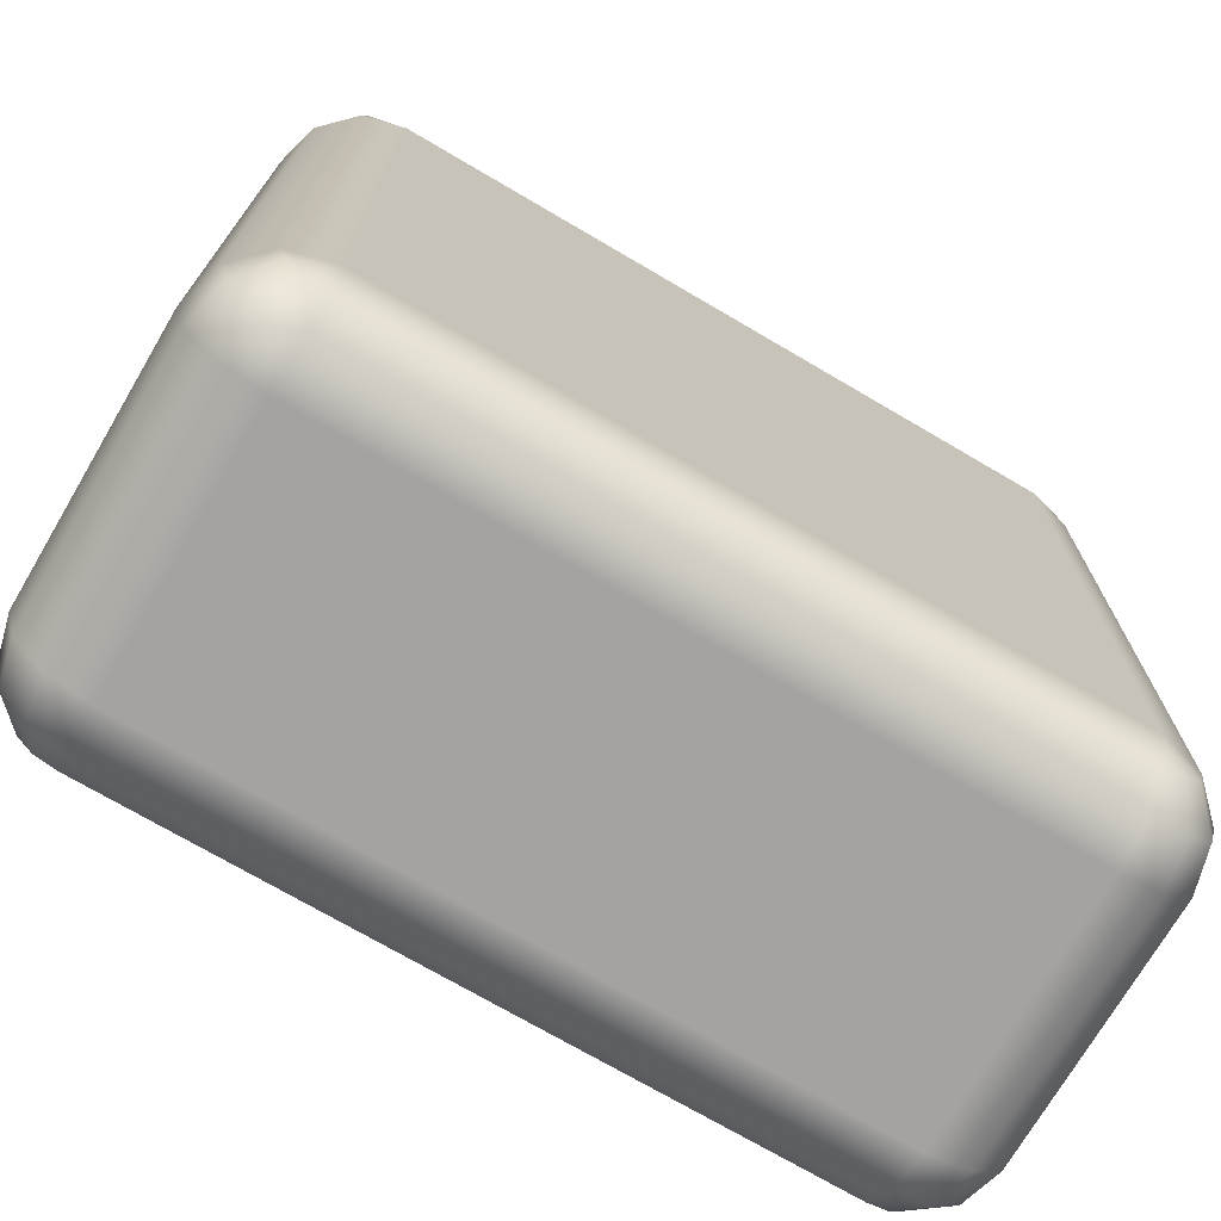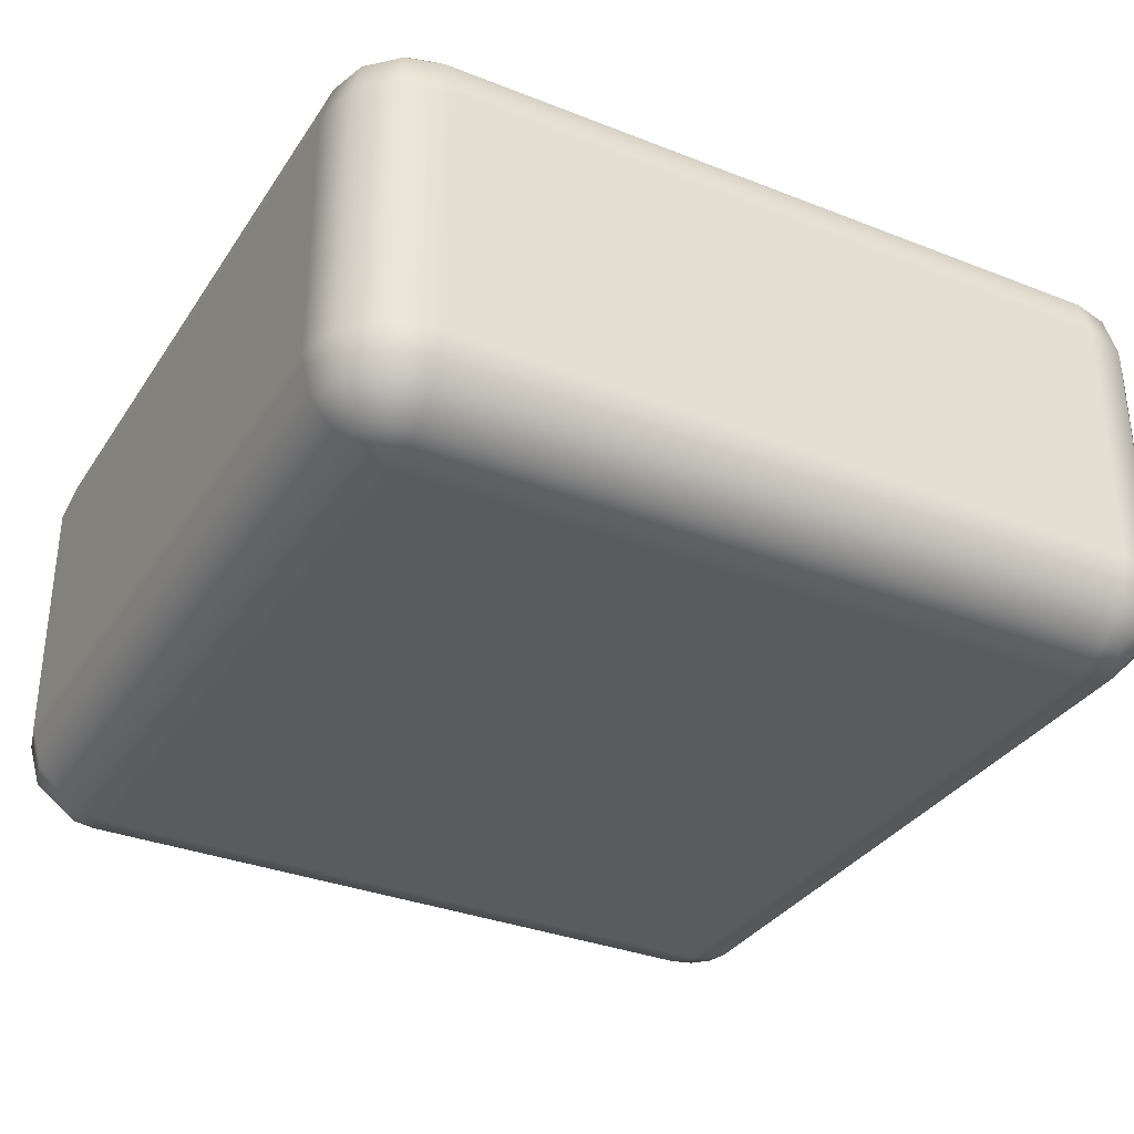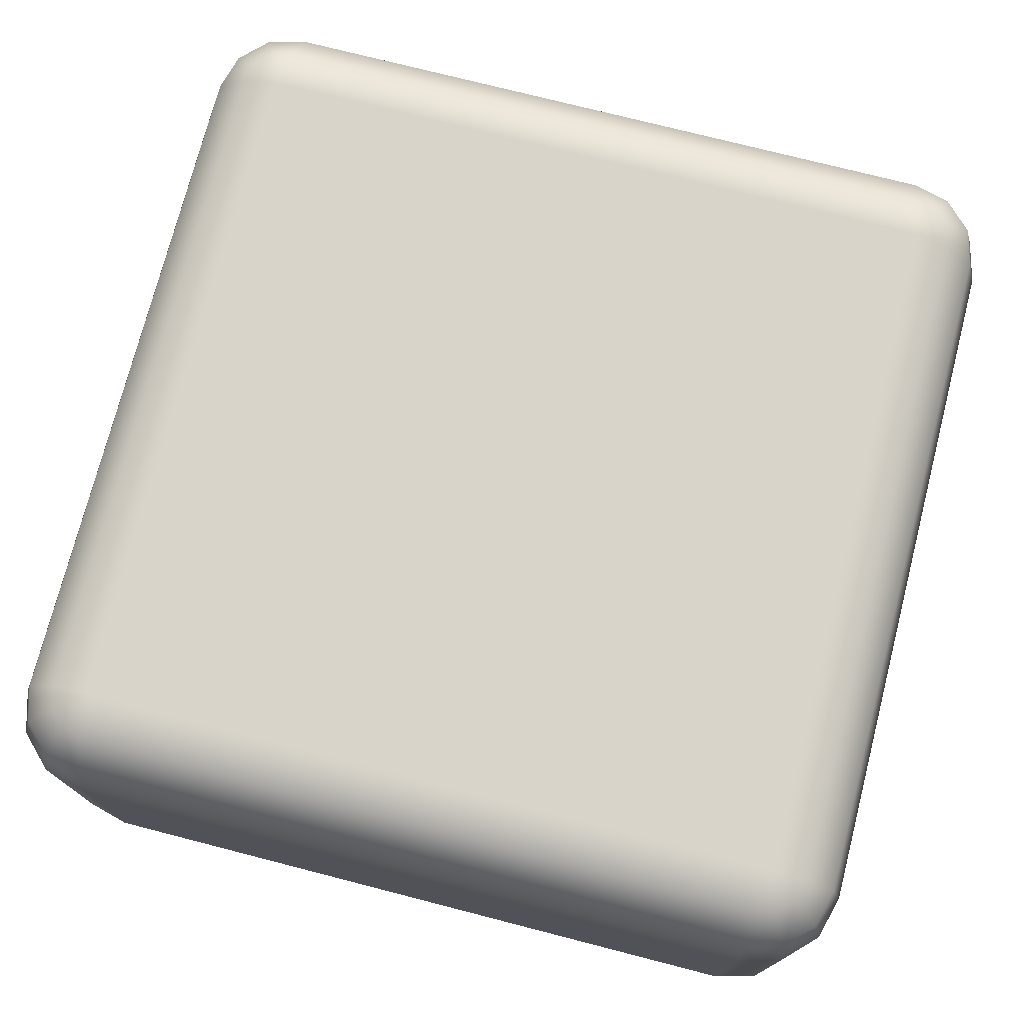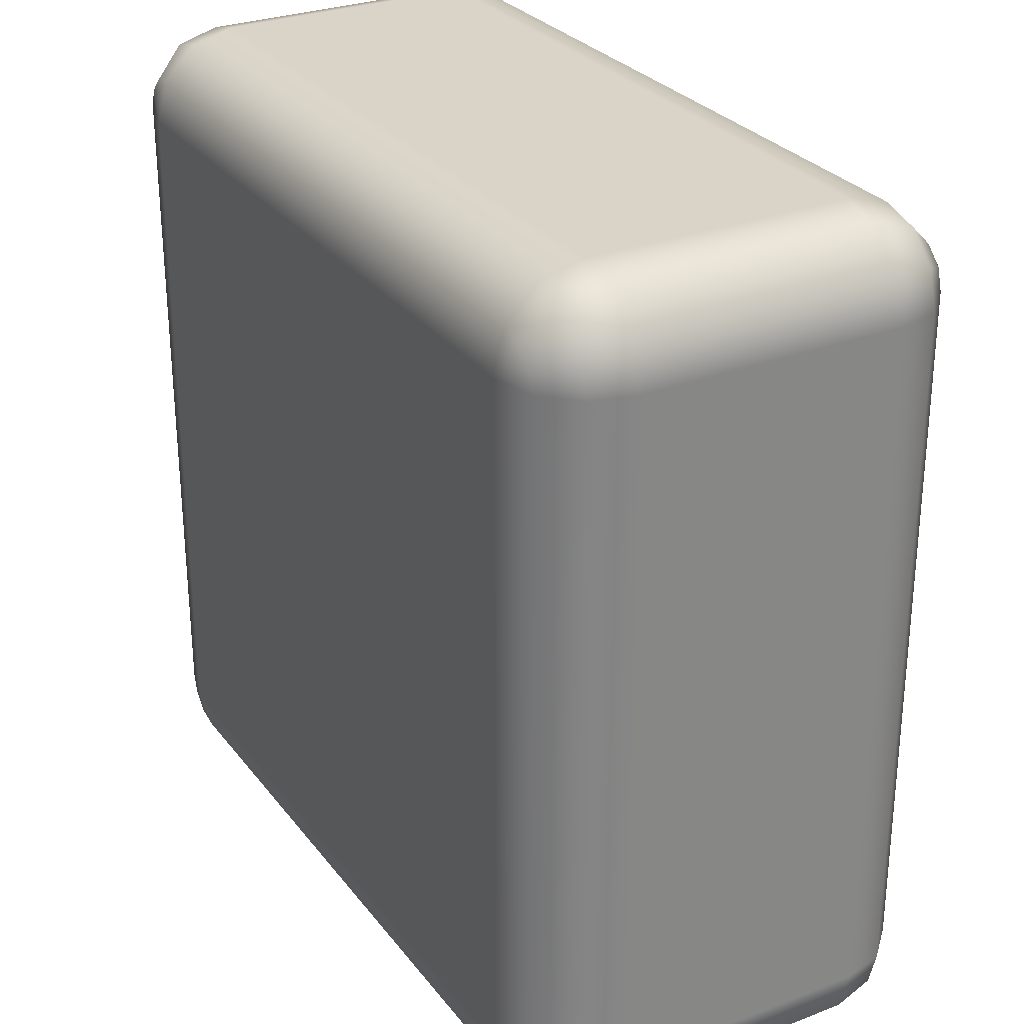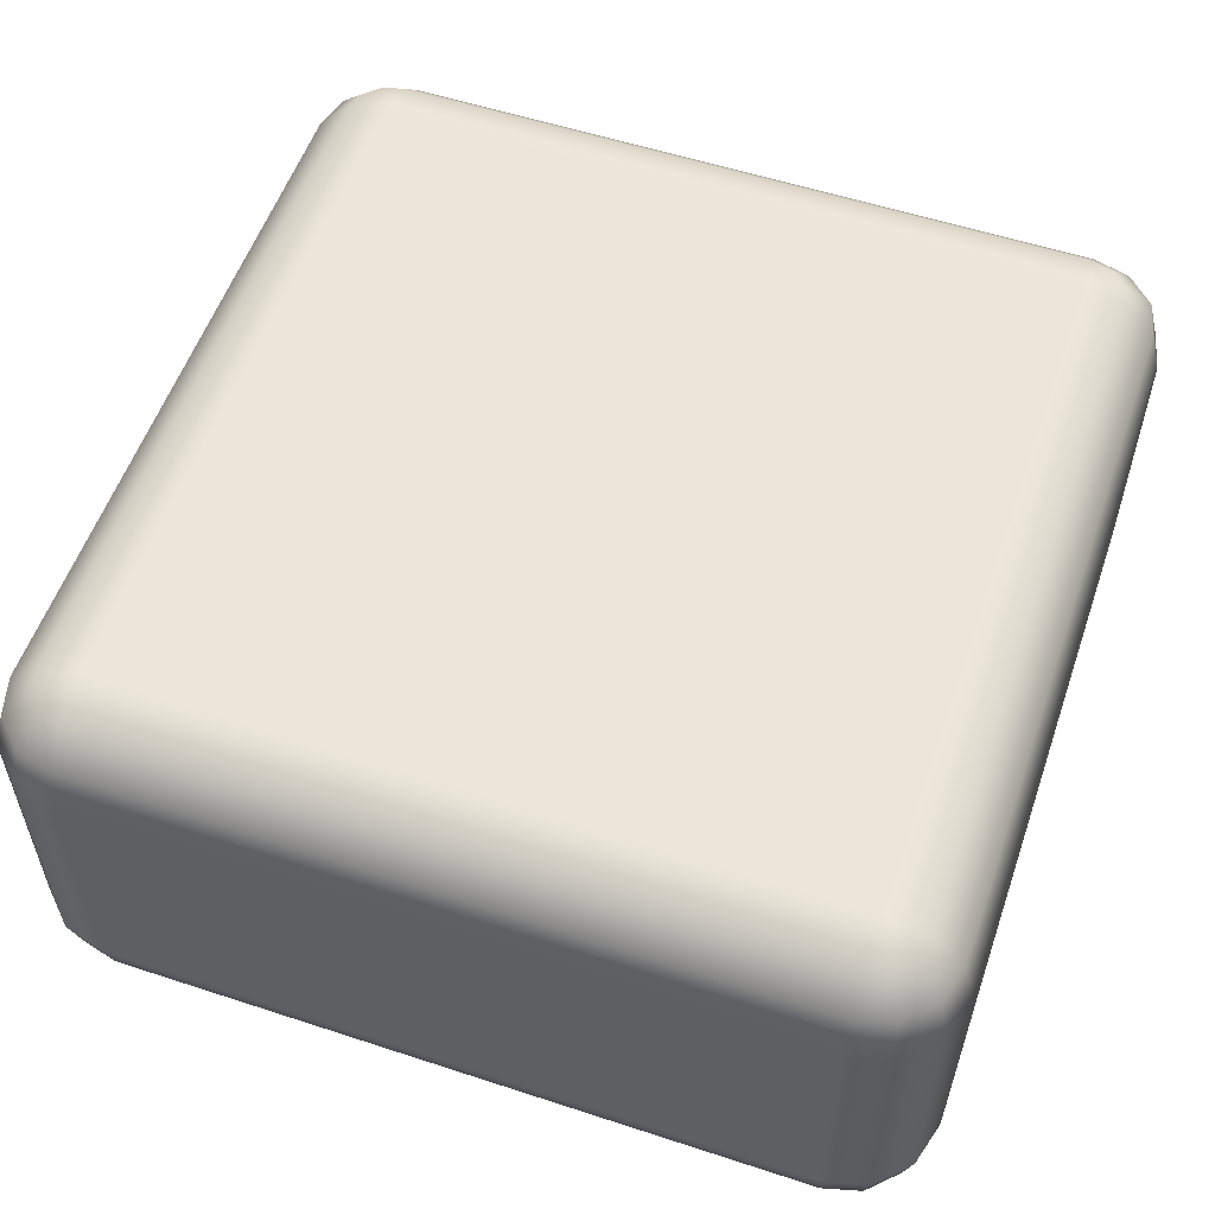
<metadata>
{"format":"obj","ext":"obj","renderer":"f3d","projection":"perspective","resolution":1024,"background":"white","views":[{"elev":-72.8,"azim":-30.4,"up":"+Z"},{"elev":-33.5,"azim":61.7,"up":"+Y"},{"elev":74.8,"azim":14.4,"up":"+Y"},{"elev":28.7,"azim":60.2,"up":"+Z"},{"elev":55.7,"azim":19.0,"up":"+Y"}]}
</metadata>
<code>
g Cbox_Pen2
v 0.4 -0.15 -0.5
v 0.4 0 -0.5
v 0.4 0.15 -0.5
v 0 -0.15 -0.5
v 0 0 -0.5
v 0 0.15 -0.5
v -0.4 -0.15 -0.5
v -0.4 0 -0.5
v -0.4 0.15 -0.5
v -0.4 -0.15 0.5
v -0.4 0 0.5
v -0.4 0.15 0.5
v 0 -0.15 0.5
v 0 0 0.5
v 0 0.15 0.5
v 0.4 -0.15 0.5
v 0.4 0 0.5
v 0.4 0.15 0.5
v 0.5 -0.15 0.4
v 0.5 0 0.4
v 0.5 0.15 0.4
v 0.5 -0.15 0
v 0.5 0 0
v 0.5 0.15 0
v 0.5 -0.15 -0.4
v 0.5 0 -0.4
v 0.5 0.15 -0.4
v -0.5 -0.15 -0.4
v -0.5 0 -0.4
v -0.5 0.15 -0.4
v -0.5 -0.15 0
v -0.5 0 0
v -0.5 0.15 0
v -0.5 -0.15 0.4
v -0.5 0 0.4
v -0.5 0.15 0.4
v 0.4 0.25 -0.4
v 0.4 0.25 0
v 0.4 0.25 0.4
v 0 0.25 -0.4
v 0 0.25 0
v 0 0.25 0.4
v -0.4 0.25 -0.4
v -0.4 0.25 0
v -0.4 0.25 0.4
v -0.4 -0.25 -0.4
v -0.4 -0.25 0
v -0.4 -0.25 0.4
v 0 -0.25 -0.4
v 0 -0.25 0
v 0 -0.25 0.4
v 0.4 -0.25 -0.4
v 0.4 -0.25 0
v 0.4 -0.25 0.4
v -0.4 -0.15 0.5
v -0.4 0 0.5
v -0.4 0.15 0.5
v -0.45 -0.15 0.4866
v -0.45 0 0.4866
v -0.45 0.15 0.4866
v -0.4866 -0.15 0.45
v -0.4866 0 0.45
v -0.4866 0.15 0.45
v -0.5 -0.15 0.4
v -0.5 0 0.4
v -0.5 0.15 0.4
v -0.5 -0.15 -0.4
v -0.5 0 -0.4
v -0.5 0.15 -0.4
v -0.4866 -0.15 -0.45
v -0.4866 0 -0.45
v -0.4866 0.15 -0.45
v -0.45 -0.15 -0.4866
v -0.45 0 -0.4866
v -0.45 0.15 -0.4866
v -0.4 -0.15 -0.5
v -0.4 0 -0.5
v -0.4 0.15 -0.5
v 0.4 -0.15 -0.5
v 0.4 0 -0.5
v 0.4 0.15 -0.5
v 0.45 -0.15 -0.4866
v 0.45 0 -0.4866
v 0.45 0.15 -0.4866
v 0.4866 -0.15 -0.45
v 0.4866 0 -0.45
v 0.4866 0.15 -0.45
v 0.5 -0.15 -0.4
v 0.5 0 -0.4
v 0.5 0.15 -0.4
v 0.5 -0.15 0.4
v 0.5 0 0.4
v 0.5 0.15 0.4
v 0.4866 -0.15 0.45
v 0.4866 0 0.45
v 0.4866 0.15 0.45
v 0.45 -0.15 0.4866
v 0.45 0 0.4866
v 0.45 0.15 0.4866
v 0.4 -0.15 0.5
v 0.4 0 0.5
v 0.4 0.15 0.5
v -0.4 -0.25 -0.4
v -0.4 -0.25 0
v -0.4 -0.25 0.4
v -0.45 -0.2366 -0.4
v -0.45 -0.2366 0
v -0.45 -0.2366 0.4
v -0.4866 -0.2 -0.4
v -0.4866 -0.2 0
v -0.4866 -0.2 0.4
v -0.5 -0.15 -0.4
v -0.5 -0.15 0
v -0.5 -0.15 0.4
v -0.5 0.15 -0.4
v -0.5 0.15 0
v -0.5 0.15 0.4
v -0.4866 0.2 -0.4
v -0.4866 0.2 0
v -0.4866 0.2 0.4
v -0.45 0.2366 -0.4
v -0.45 0.2366 0
v -0.45 0.2366 0.4
v -0.4 0.25 -0.4
v -0.4 0.25 0
v -0.4 0.25 0.4
v 0.4 0.25 -0.4
v 0.4 0.25 0
v 0.4 0.25 0.4
v 0.45 0.2366 -0.4
v 0.45 0.2366 0
v 0.45 0.2366 0.4
v 0.4866 0.2 -0.4
v 0.4866 0.2 0
v 0.4866 0.2 0.4
v 0.5 0.15 -0.4
v 0.5 0.15 0
v 0.5 0.15 0.4
v 0.5 -0.15 -0.4
v 0.5 -0.15 0
v 0.5 -0.15 0.4
v 0.4866 -0.2 -0.4
v 0.4866 -0.2 0
v 0.4866 -0.2 0.4
v 0.45 -0.2366 -0.4
v 0.45 -0.2366 0
v 0.45 -0.2366 0.4
v 0.4 -0.25 -0.4
v 0.4 -0.25 0
v 0.4 -0.25 0.4
v 0.4 -0.15 0.5
v 0 -0.15 0.5
v -0.4 -0.15 0.5
v 0.4 -0.2 0.4866
v 0 -0.2 0.4866
v -0.4 -0.2 0.4866
v 0.4 -0.2366 0.45
v 0 -0.2366 0.45
v -0.4 -0.2366 0.45
v 0.4 -0.25 0.4
v 0 -0.25 0.4
v -0.4 -0.25 0.4
v 0.4 -0.25 -0.4
v 0 -0.25 -0.4
v -0.4 -0.25 -0.4
v 0.4 -0.2366 -0.45
v 0 -0.2366 -0.45
v -0.4 -0.2366 -0.45
v 0.4 -0.2 -0.4866
v 0 -0.2 -0.4866
v -0.4 -0.2 -0.4866
v 0.4 -0.15 -0.5
v 0 -0.15 -0.5
v -0.4 -0.15 -0.5
v 0.4 0.15 -0.5
v 0 0.15 -0.5
v -0.4 0.15 -0.5
v 0.4 0.2 -0.4866
v 0 0.2 -0.4866
v -0.4 0.2 -0.4866
v 0.4 0.2366 -0.45
v 0 0.2366 -0.45
v -0.4 0.2366 -0.45
v 0.4 0.25 -0.4
v 0 0.25 -0.4
v -0.4 0.25 -0.4
v 0.4 0.25 0.4
v 0 0.25 0.4
v -0.4 0.25 0.4
v 0.4 0.2366 0.45
v 0 0.2366 0.45
v -0.4 0.2366 0.45
v 0.4 0.2 0.4866
v 0 0.2 0.4866
v -0.4 0.2 0.4866
v 0.4 0.15 0.5
v 0 0.15 0.5
v -0.4 0.15 0.5
v -0.4 0.15 0.5
v -0.4 0.2 0.4866
v -0.4 0.2366 0.45
v -0.4 0.25 0.4
v -0.45 0.15 0.4866
v -0.4433 0.2 0.475
v -0.425 0.2366 0.4433
v -0.4 0.25 0.4
v -0.4866 0.15 0.45
v -0.475 0.2 0.4433
v -0.4433 0.2366 0.425
v -0.4 0.25 0.4
v -0.5 0.15 0.4
v -0.4866 0.2 0.4
v -0.45 0.2366 0.4
v -0.4 0.25 0.4
v -0.5 0.15 -0.4
v -0.4866 0.2 -0.4
v -0.45 0.2366 -0.4
v -0.4 0.25 -0.4
v -0.4866 0.15 -0.45
v -0.475 0.2 -0.4433
v -0.4433 0.2366 -0.425
v -0.4 0.25 -0.4
v -0.45 0.15 -0.4866
v -0.4433 0.2 -0.475
v -0.425 0.2366 -0.4433
v -0.4 0.25 -0.4
v -0.4 0.15 -0.5
v -0.4 0.2 -0.4866
v -0.4 0.2366 -0.45
v -0.4 0.25 -0.4
v 0.4 0.15 -0.5
v 0.4 0.2 -0.4866
v 0.4 0.2366 -0.45
v 0.4 0.25 -0.4
v 0.45 0.15 -0.4866
v 0.4433 0.2 -0.475
v 0.425 0.2366 -0.4433
v 0.4 0.25 -0.4
v 0.4866 0.15 -0.45
v 0.475 0.2 -0.4433
v 0.4433 0.2366 -0.425
v 0.4 0.25 -0.4
v 0.5 0.15 -0.4
v 0.4866 0.2 -0.4
v 0.45 0.2366 -0.4
v 0.4 0.25 -0.4
v 0.5 0.15 0.4
v 0.4866 0.2 0.4
v 0.45 0.2366 0.4
v 0.4 0.25 0.4
v 0.4866 0.15 0.45
v 0.475 0.2 0.4433
v 0.4433 0.2366 0.425
v 0.4 0.25 0.4
v 0.45 0.15 0.4866
v 0.4433 0.2 0.475
v 0.425 0.2366 0.4433
v 0.4 0.25 0.4
v 0.4 0.15 0.5
v 0.4 0.2 0.4866
v 0.4 0.2366 0.45
v 0.4 0.25 0.4
v -0.4 -0.25 0.4
v -0.4 -0.2366 0.45
v -0.4 -0.2 0.4866
v -0.4 -0.15 0.5
v -0.4 -0.25 0.4
v -0.425 -0.2366 0.4433
v -0.4433 -0.2 0.475
v -0.45 -0.15 0.4866
v -0.4 -0.25 0.4
v -0.4433 -0.2366 0.425
v -0.475 -0.2 0.4433
v -0.4866 -0.15 0.45
v -0.4 -0.25 0.4
v -0.45 -0.2366 0.4
v -0.4866 -0.2 0.4
v -0.5 -0.15 0.4
v -0.4 -0.25 -0.4
v -0.45 -0.2366 -0.4
v -0.4866 -0.2 -0.4
v -0.5 -0.15 -0.4
v -0.4 -0.25 -0.4
v -0.4433 -0.2366 -0.425
v -0.475 -0.2 -0.4433
v -0.4866 -0.15 -0.45
v -0.4 -0.25 -0.4
v -0.425 -0.2366 -0.4433
v -0.4433 -0.2 -0.475
v -0.45 -0.15 -0.4866
v -0.4 -0.25 -0.4
v -0.4 -0.2366 -0.45
v -0.4 -0.2 -0.4866
v -0.4 -0.15 -0.5
v 0.4 -0.25 -0.4
v 0.4 -0.2366 -0.45
v 0.4 -0.2 -0.4866
v 0.4 -0.15 -0.5
v 0.4 -0.25 -0.4
v 0.425 -0.2366 -0.4433
v 0.4433 -0.2 -0.475
v 0.45 -0.15 -0.4866
v 0.4 -0.25 -0.4
v 0.4433 -0.2366 -0.425
v 0.475 -0.2 -0.4433
v 0.4866 -0.15 -0.45
v 0.4 -0.25 -0.4
v 0.45 -0.2366 -0.4
v 0.4866 -0.2 -0.4
v 0.5 -0.15 -0.4
v 0.4 -0.25 0.4
v 0.45 -0.2366 0.4
v 0.4866 -0.2 0.4
v 0.5 -0.15 0.4
v 0.4 -0.25 0.4
v 0.4433 -0.2366 0.425
v 0.475 -0.2 0.4433
v 0.4866 -0.15 0.45
v 0.4 -0.25 0.4
v 0.425 -0.2366 0.4433
v 0.4433 -0.2 0.475
v 0.45 -0.15 0.4866
v 0.4 -0.25 0.4
v 0.4 -0.2366 0.45
v 0.4 -0.2 0.4866
v 0.4 -0.15 0.5
g Cbox_Pen2_0
f 5 2 1
f 1 4 5
f 6 3 2
f 2 5 6
f 8 5 4
f 4 7 8
f 9 6 5
f 5 8 9
f 14 11 10
f 10 13 14
f 15 12 11
f 11 14 15
f 17 14 13
f 13 16 17
f 18 15 14
f 14 17 18
f 23 20 19
f 19 22 23
f 24 21 20
f 20 23 24
f 26 23 22
f 22 25 26
f 27 24 23
f 23 26 27
f 32 29 28
f 28 31 32
f 33 30 29
f 29 32 33
f 35 32 31
f 31 34 35
f 36 33 32
f 32 35 36
f 41 38 37
f 37 40 41
f 42 39 38
f 38 41 42
f 44 41 40
f 40 43 44
f 45 42 41
f 41 44 45
f 50 47 46
f 46 49 50
f 51 48 47
f 47 50 51
f 53 50 49
f 49 52 53
f 54 51 50
f 50 53 54
f 56 59 58
f 58 55 56
f 57 60 59
f 59 56 57
f 59 62 61
f 61 58 59
f 60 63 62
f 62 59 60
f 62 65 64
f 64 61 62
f 63 66 65
f 65 62 63
f 68 71 70
f 70 67 68
f 69 72 71
f 71 68 69
f 71 74 73
f 73 70 71
f 72 75 74
f 74 71 72
f 74 77 76
f 76 73 74
f 75 78 77
f 77 74 75
f 80 83 82
f 82 79 80
f 81 84 83
f 83 80 81
f 83 86 85
f 85 82 83
f 84 87 86
f 86 83 84
f 86 89 88
f 88 85 86
f 87 90 89
f 89 86 87
f 92 95 94
f 94 91 92
f 93 96 95
f 95 92 93
f 95 98 97
f 97 94 95
f 96 99 98
f 98 95 96
f 98 101 100
f 100 97 98
f 99 102 101
f 101 98 99
f 104 107 106
f 106 103 104
f 105 108 107
f 107 104 105
f 107 110 109
f 109 106 107
f 108 111 110
f 110 107 108
f 110 113 112
f 112 109 110
f 111 114 113
f 113 110 111
f 116 119 118
f 118 115 116
f 117 120 119
f 119 116 117
f 119 122 121
f 121 118 119
f 120 123 122
f 122 119 120
f 122 125 124
f 124 121 122
f 123 126 125
f 125 122 123
f 128 131 130
f 130 127 128
f 129 132 131
f 131 128 129
f 131 134 133
f 133 130 131
f 132 135 134
f 134 131 132
f 134 137 136
f 136 133 134
f 135 138 137
f 137 134 135
f 140 143 142
f 142 139 140
f 141 144 143
f 143 140 141
f 143 146 145
f 145 142 143
f 144 147 146
f 146 143 144
f 146 149 148
f 148 145 146
f 147 150 149
f 149 146 147
f 152 155 154
f 154 151 152
f 153 156 155
f 155 152 153
f 155 158 157
f 157 154 155
f 156 159 158
f 158 155 156
f 158 161 160
f 160 157 158
f 159 162 161
f 161 158 159
f 164 167 166
f 166 163 164
f 165 168 167
f 167 164 165
f 167 170 169
f 169 166 167
f 168 171 170
f 170 167 168
f 170 173 172
f 172 169 170
f 171 174 173
f 173 170 171
f 176 179 178
f 178 175 176
f 177 180 179
f 179 176 177
f 179 182 181
f 181 178 179
f 180 183 182
f 182 179 180
f 182 185 184
f 184 181 182
f 183 186 185
f 185 182 183
f 188 191 190
f 190 187 188
f 189 192 191
f 191 188 189
f 191 194 193
f 193 190 191
f 192 195 194
f 194 191 192
f 194 197 196
f 196 193 194
f 195 198 197
f 197 194 195
f 200 204 203
f 203 199 200
f 201 205 204
f 204 200 201
f 202 206 205
f 205 201 202
f 204 208 207
f 207 203 204
f 205 209 208
f 208 204 205
f 206 210 209
f 209 205 206
f 208 212 211
f 211 207 208
f 209 213 212
f 212 208 209
f 210 214 213
f 213 209 210
f 216 220 219
f 219 215 216
f 217 221 220
f 220 216 217
f 218 222 221
f 221 217 218
f 220 224 223
f 223 219 220
f 221 225 224
f 224 220 221
f 222 226 225
f 225 221 222
f 224 228 227
f 227 223 224
f 225 229 228
f 228 224 225
f 226 230 229
f 229 225 226
f 232 236 235
f 235 231 232
f 233 237 236
f 236 232 233
f 234 238 237
f 237 233 234
f 236 240 239
f 239 235 236
f 237 241 240
f 240 236 237
f 238 242 241
f 241 237 238
f 240 244 243
f 243 239 240
f 241 245 244
f 244 240 241
f 242 246 245
f 245 241 242
f 248 252 251
f 251 247 248
f 249 253 252
f 252 248 249
f 250 254 253
f 253 249 250
f 252 256 255
f 255 251 252
f 253 257 256
f 256 252 253
f 254 258 257
f 257 253 254
f 256 260 259
f 259 255 256
f 257 261 260
f 260 256 257
f 258 262 261
f 261 257 258
f 264 268 267
f 267 263 264
f 265 269 268
f 268 264 265
f 266 270 269
f 269 265 266
f 268 272 271
f 271 267 268
f 269 273 272
f 272 268 269
f 270 274 273
f 273 269 270
f 272 276 275
f 275 271 272
f 273 277 276
f 276 272 273
f 274 278 277
f 277 273 274
f 280 284 283
f 283 279 280
f 281 285 284
f 284 280 281
f 282 286 285
f 285 281 282
f 284 288 287
f 287 283 284
f 285 289 288
f 288 284 285
f 286 290 289
f 289 285 286
f 288 292 291
f 291 287 288
f 289 293 292
f 292 288 289
f 290 294 293
f 293 289 290
f 296 300 299
f 299 295 296
f 297 301 300
f 300 296 297
f 298 302 301
f 301 297 298
f 300 304 303
f 303 299 300
f 301 305 304
f 304 300 301
f 302 306 305
f 305 301 302
f 304 308 307
f 307 303 304
f 305 309 308
f 308 304 305
f 306 310 309
f 309 305 306
f 312 316 315
f 315 311 312
f 313 317 316
f 316 312 313
f 314 318 317
f 317 313 314
f 316 320 319
f 319 315 316
f 317 321 320
f 320 316 317
f 318 322 321
f 321 317 318
f 320 324 323
f 323 319 320
f 321 325 324
f 324 320 321
f 322 326 325
f 325 321 322

</code>
